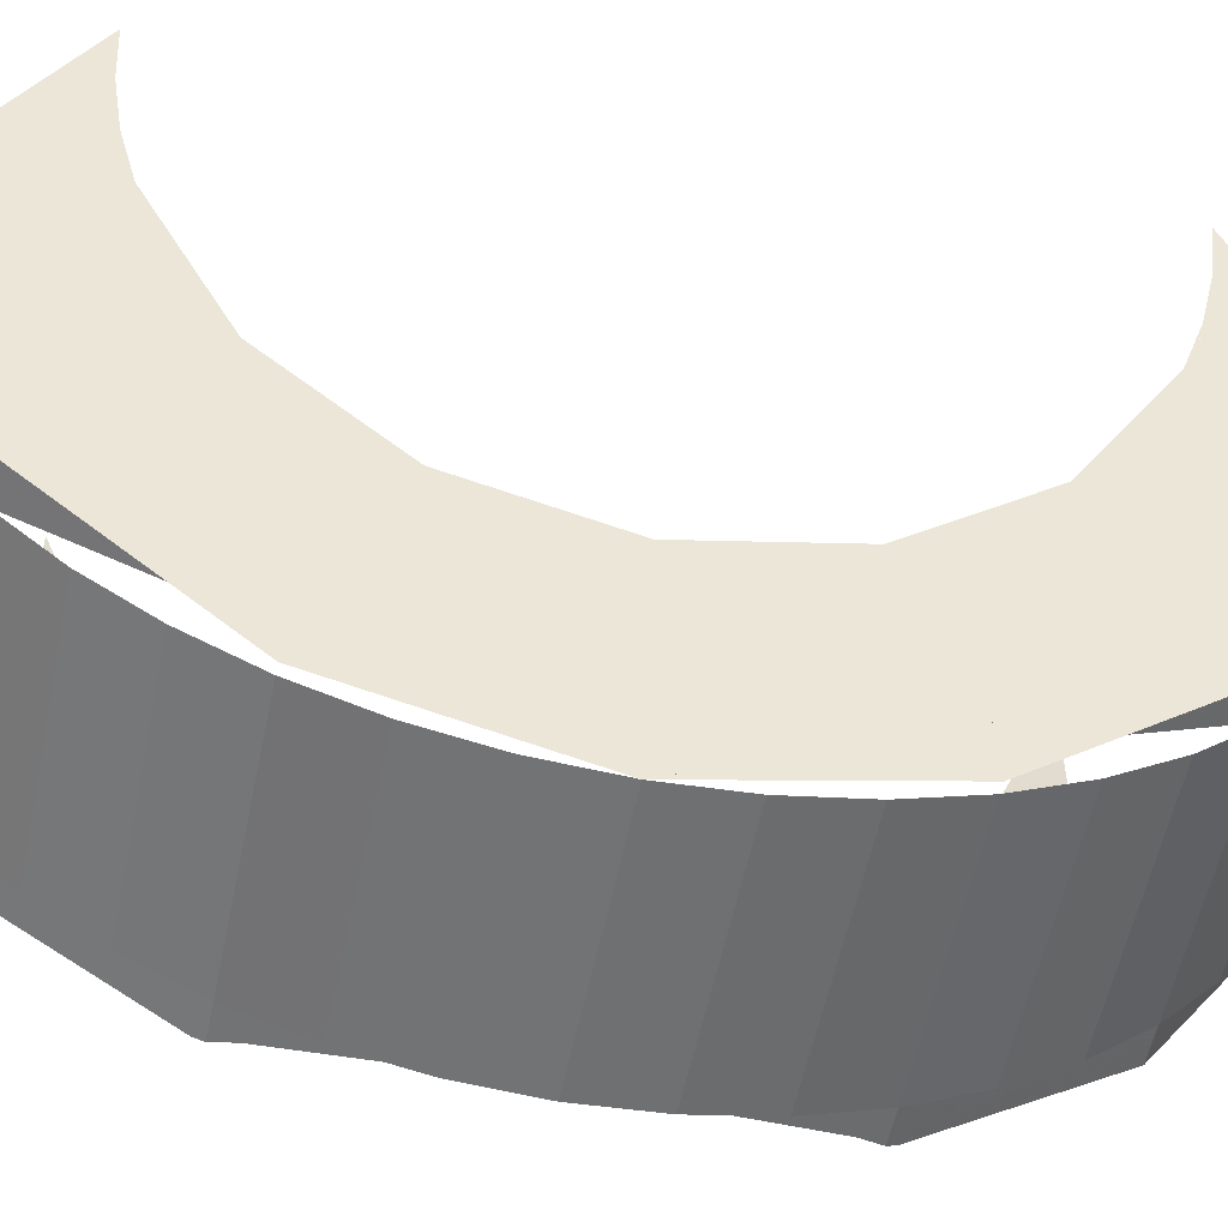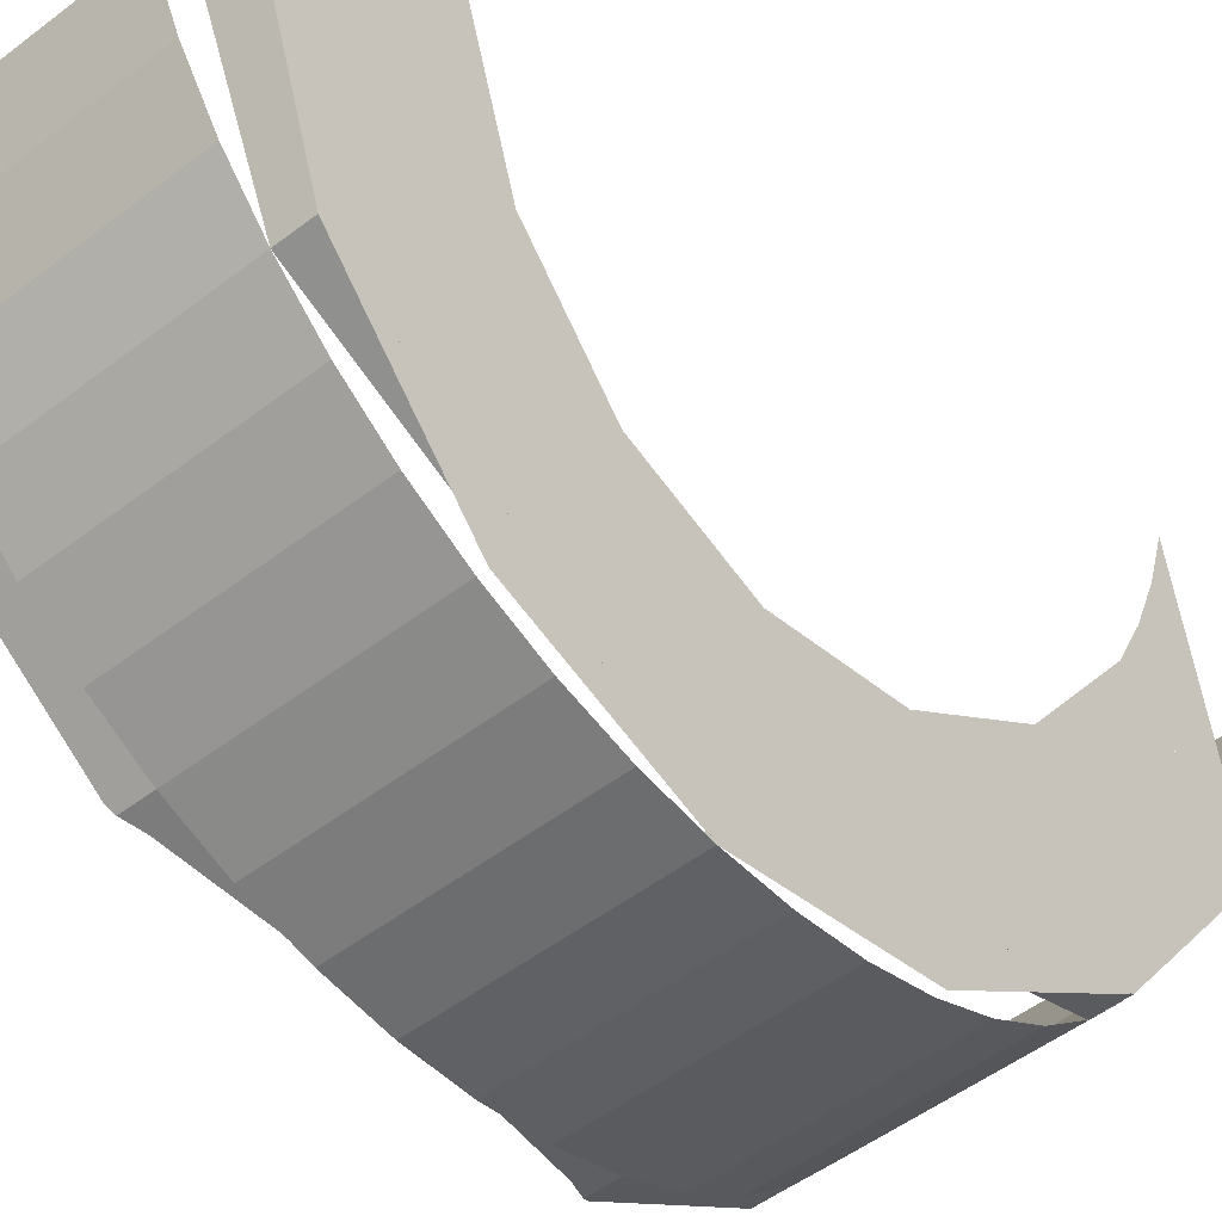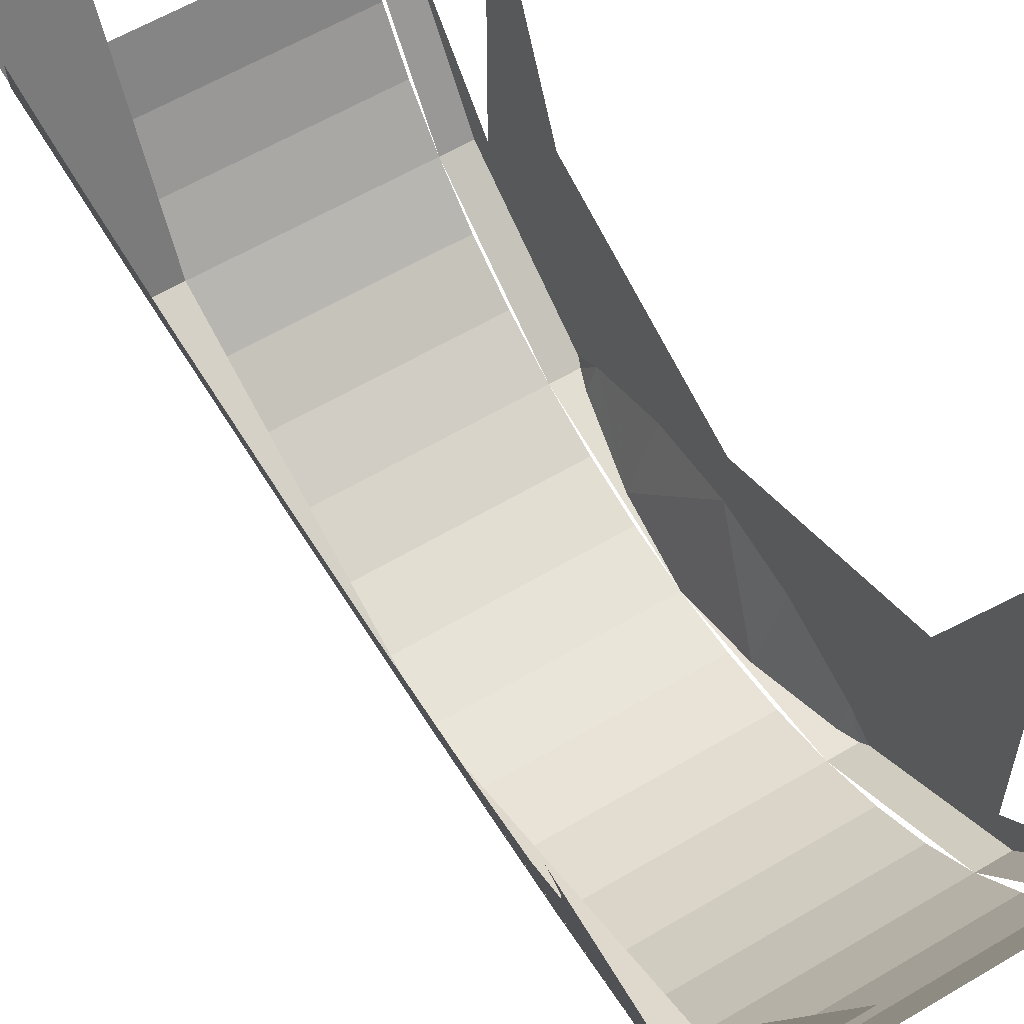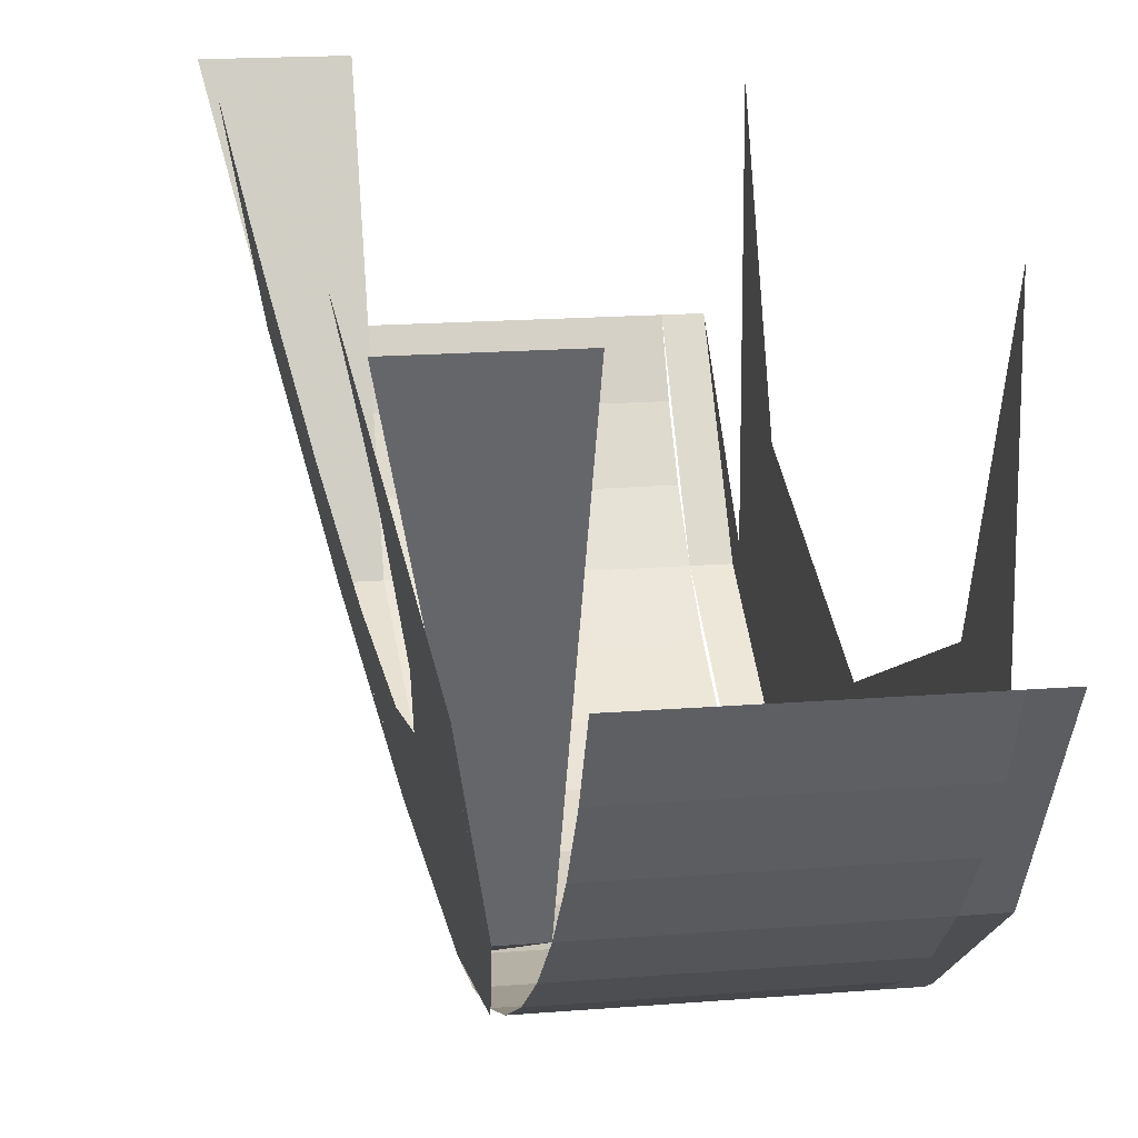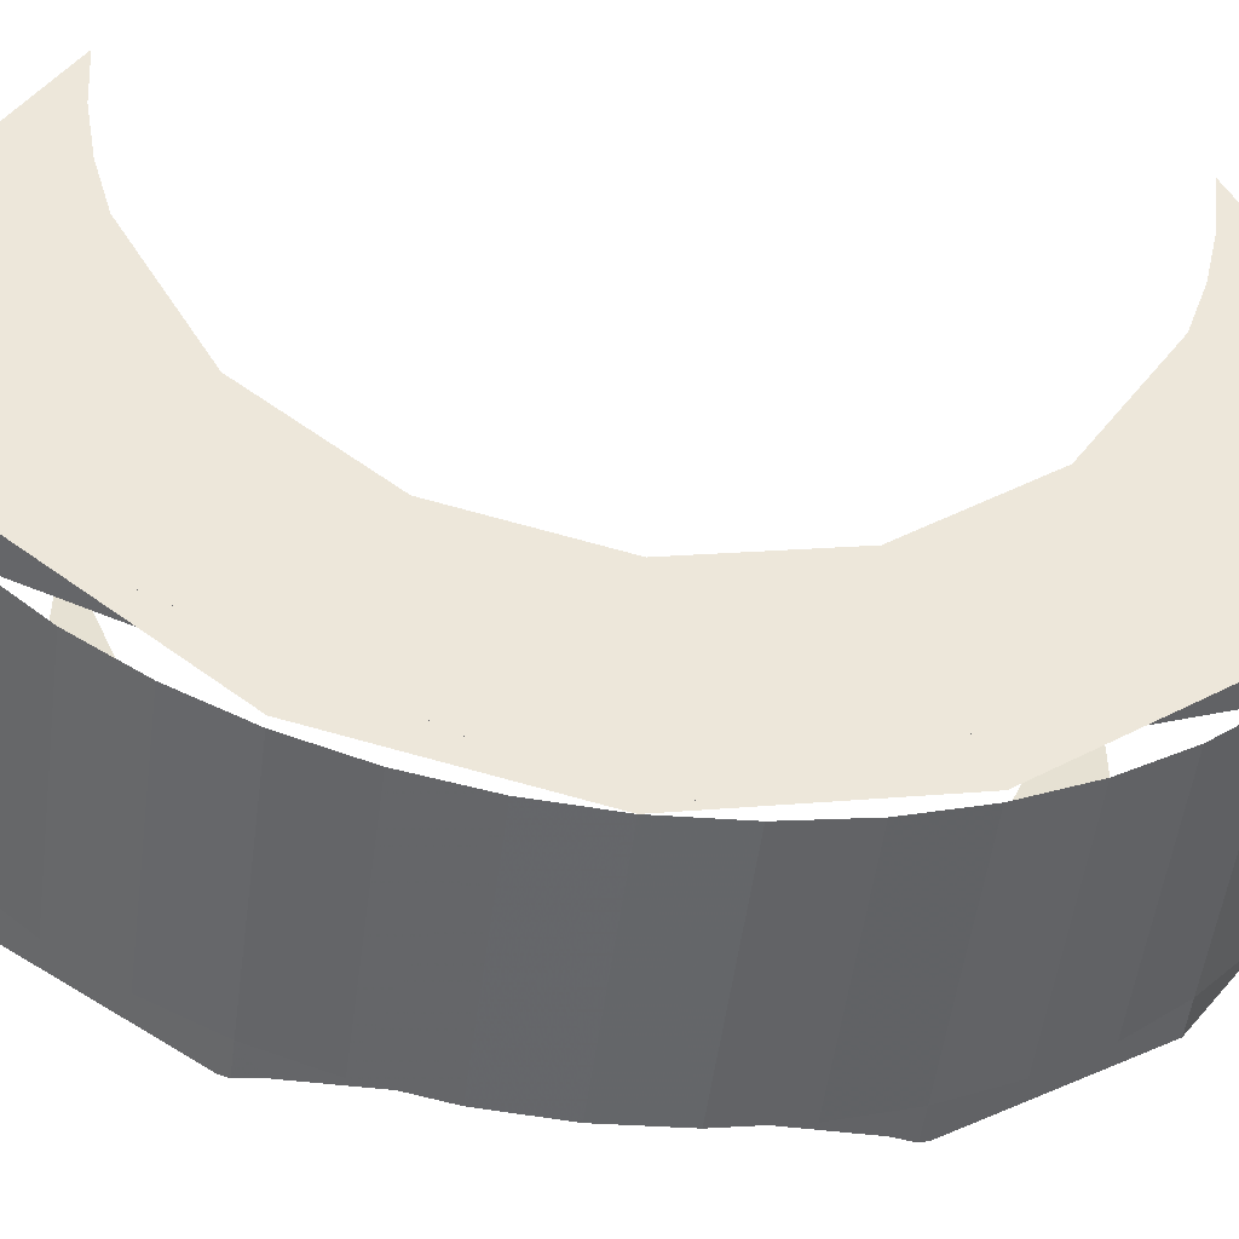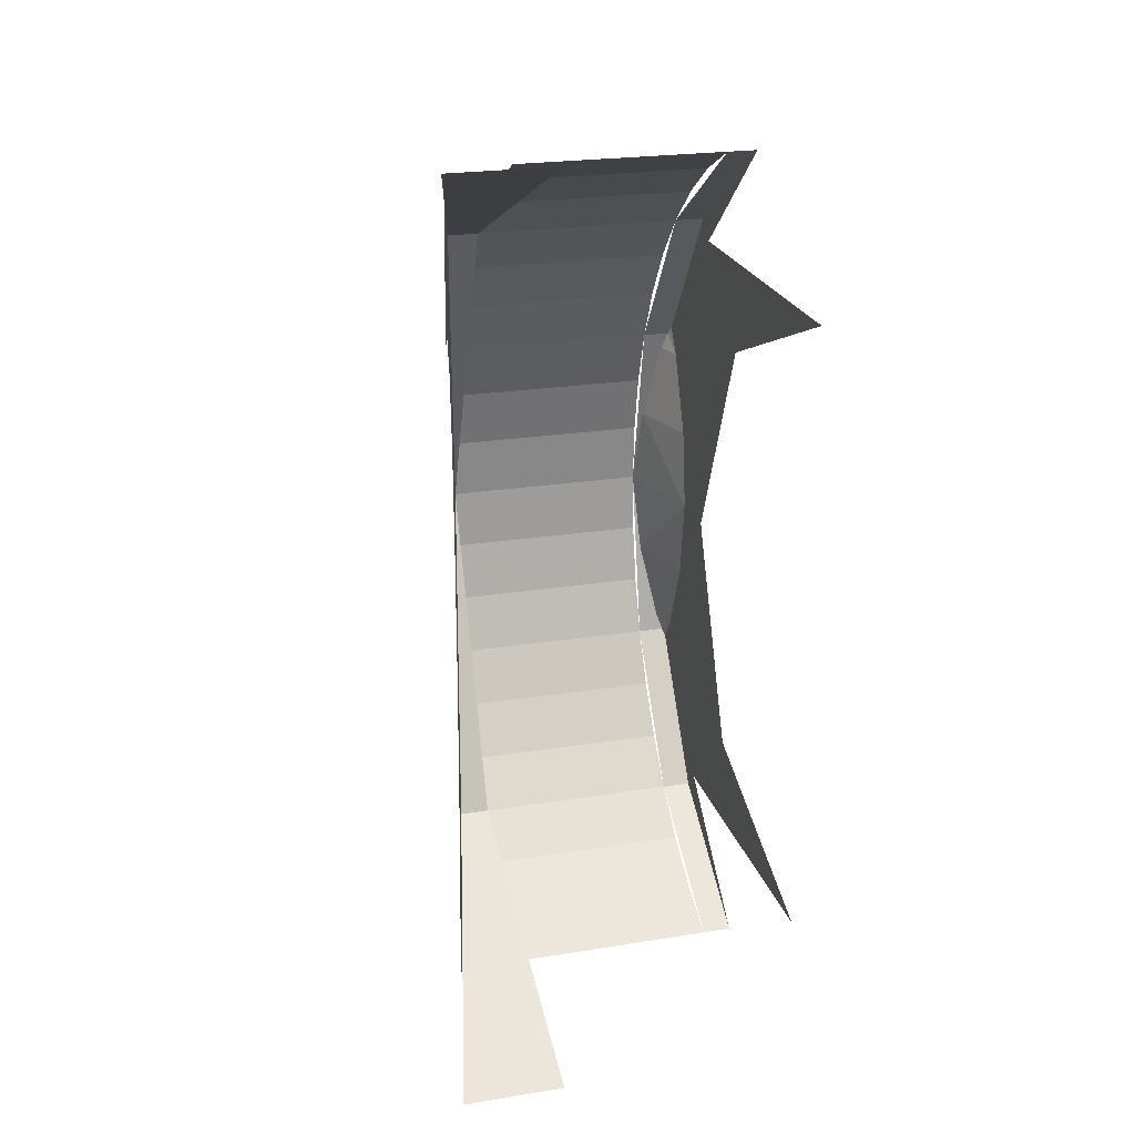
<metadata>
{"format":"obj","ext":"obj","renderer":"f3d","projection":"perspective","resolution":1024,"background":"white","views":[{"elev":-55.4,"azim":78.5,"up":"+Y"},{"elev":-51.2,"azim":39.8,"up":"+Y"},{"elev":59.2,"azim":148.5,"up":"+Y"},{"elev":15.8,"azim":170.0,"up":"+Y"},{"elev":-51.9,"azim":82.5,"up":"+Y"},{"elev":23.3,"azim":164.8,"up":"+Z"}]}
</metadata>
<code>
v 0.8867 -0.05967 0.3
v 0.8913 -0.03915 0.2974
v 0.9 0 0.3
v 0.8827 -0.07764 0.2898
v 0.8913 -0.03915 0.2974
v 0.8867 -0.05967 0.3
v 0.8745 -0.1148 0.2772
v 0.8827 -0.07764 0.2898
v 0.8867 -0.05967 0.3
v 0.8333 -0.3 0
v 0.8 -0.45 0
v 0.8076 -0.4158 0.1722
v 0.8384 -0.2772 0.1148
v 0.8384 -0.2772 0.1148
v 0.8076 -0.4158 0.1722
v 0.8293 -0.3182 0.3182
v 0.8529 -0.2121 0.2121
v 0.8529 -0.2121 0.2121
v 0.8293 -0.3182 0.3182
v 0.8617 -0.1722 0.4158
v 0.8745 -0.1148 0.2772
v 0.8333 -0.3 0
v 0.8 -0.45 0
v 0.8076 -0.4158 -0.1722
v 0.8384 -0.2772 -0.1148
v 0.8384 -0.2772 -0.1148
v 0.8076 -0.4158 -0.1722
v 0.8293 -0.3182 -0.3182
v 0.8529 -0.2121 -0.2121
v 0.8529 -0.2121 -0.2121
v 0.8293 -0.3182 -0.3182
v 0.8617 -0.1722 -0.4158
v 0.8745 -0.1148 -0.2772
v 0.8867 -0.05967 -0.3
v 0.8913 -0.03915 -0.2974
v 0.9 0 -0.3
v 0.8827 -0.07764 -0.2898
v 0.8913 -0.03915 -0.2974
v 0.8867 -0.05967 -0.3
v 0.8745 -0.1148 -0.2772
v 0.8827 -0.07764 -0.2898
v 0.8867 -0.05967 -0.3
v 0.8 -0.3182 0.3182
v 0.8 -0.45 0
v 0.8293 -0.3182 0.3182
v 0.8 0 0.45
v 0.8 -0.3182 0.3182
v 0.8293 -0.3182 0.3182
v 0.9 0 0.45
v 0.8 -0.3182 -0.3182
v 0.8 -0.45 0
v 0.8293 -0.3182 -0.3182
v 0.8 0 -0.45
v 0.8 -0.3182 -0.3182
v 0.8293 -0.3182 -0.3182
v 0.9 0 -0.45
v 0.8 -0.45 0
v 0.8 -0.4461 0.05872
v 0.6 -0.4461 0.05872
v 0.6 -0.45 0
v 0.8 -0.4461 0.05872
v 0.8 -0.4347 0.1165
v 0.6 -0.4347 0.1165
v 0.6 -0.4461 0.05872
v 0.8 -0.4347 0.1165
v 0.8 -0.4158 0.1722
v 0.6 -0.4158 0.1722
v 0.6 -0.4347 0.1165
v 0.8 -0.4158 0.1722
v 0.8 -0.3897 0.225
v 0.6 -0.3897 0.225
v 0.6 -0.4158 0.1722
v 0.8 -0.3897 0.225
v 0.8 -0.357 0.274
v 0.6 -0.357 0.274
v 0.6 -0.3897 0.225
v 0.8 -0.357 0.274
v 0.8 -0.3182 0.3182
v 0.6 -0.3182 0.3182
v 0.6 -0.357 0.274
v 0.8 -0.3182 0.3182
v 0.8 -0.274 0.357
v 0.6 -0.274 0.357
v 0.6 -0.3182 0.3182
v 0.8 -0.274 0.357
v 0.8 -0.225 0.3897
v 0.6 -0.225 0.3897
v 0.6 -0.274 0.357
v 0.8 -0.225 0.3897
v 0.8 -0.1722 0.4158
v 0.6 -0.1722 0.4158
v 0.6 -0.225 0.3897
v 0.8 -0.45 0
v 0.8 -0.4461 -0.05872
v 0.6 -0.4461 -0.05872
v 0.6 -0.45 0
v 0.8 -0.4461 -0.05872
v 0.8 -0.4347 -0.1165
v 0.6 -0.4347 -0.1165
v 0.6 -0.4461 -0.05872
v 0.8 -0.4347 -0.1165
v 0.8 -0.4158 -0.1722
v 0.6 -0.4158 -0.1722
v 0.6 -0.4347 -0.1165
v 0.8 -0.4158 -0.1722
v 0.8 -0.3897 -0.225
v 0.6 -0.3897 -0.225
v 0.6 -0.4158 -0.1722
v 0.8 -0.3897 -0.225
v 0.8 -0.357 -0.274
v 0.6 -0.357 -0.274
v 0.6 -0.3897 -0.225
v 0.8 -0.357 -0.274
v 0.8 -0.3182 -0.3182
v 0.6 -0.3182 -0.3182
v 0.6 -0.357 -0.274
v 0.8 -0.3182 -0.3182
v 0.8 -0.274 -0.357
v 0.6 -0.274 -0.357
v 0.6 -0.3182 -0.3182
v 0.8 -0.274 -0.357
v 0.8 -0.225 -0.3897
v 0.6 -0.225 -0.3897
v 0.6 -0.274 -0.357
v 0.8 -0.225 -0.3897
v 0.8 -0.1722 -0.4158
v 0.6 -0.1722 -0.4158
v 0.6 -0.225 -0.3897
v 0.5714 -0.3 0.3
v 0.5714 -0.2121 0.2121
v 0.5714 0 0.3
v 0.5714 -0.3 0.3
v 0.5714 -0.3 0
v 0.5714 -0.2121 0.2121
v 0.5714 -0.3 -0.3
v 0.5714 -0.2121 -0.2121
v 0.5714 -0.3 0
v 0.5714 -0.3 -0.3
v 0.5714 0 -0.3
v 0.5714 -0.2121 -0.2121
v 0.8617 -0.1722 0.4158
v 0.8867 -0.05967 0.3
v 0.9 0 0.3
v 0.8617 -0.1722 0.4158
v 0.8745 -0.1148 0.2772
v 0.8867 -0.05967 0.3
v 0.8617 -0.1722 -0.4158
v 0.8867 -0.05967 -0.3
v 0.8745 -0.1148 -0.2772
v 0.8617 -0.1722 -0.4158
v 0.9 0 -0.3
v 0.8867 -0.05967 -0.3
v 0.6 -0.3182 0.3182
v 0.6 -0.1722 0.4158
v 0.5714 -0.1722 0.4158
v 0.5714 -0.3182 0.3182
v 0.6 -0.3182 0.3182
v 0.5714 -0.3182 0.3182
v 0.5714 -0.4111 0.1792
v 0.6 -0.4158 0.1722
v 0.6 -0.4158 0.1722
v 0.5714 -0.4111 0.1792
v 0.5738 -0.4158 0.1722
v 0.6 -0.4158 0.1722
v 0.5738 -0.4158 0.1722
v 0.5795 -0.4191 0.1553
v 0.6 -0.4158 0.1722
v 0.5795 -0.4191 0.1553
v 0.5948 -0.4344 0.0783
v 0.6 -0.4158 0.1722
v 0.5948 -0.4344 0.0783
v 0.6 -0.45 0
v 0.6 -0.3182 -0.3182
v 0.5714 -0.3182 -0.3182
v 0.5714 -0.1722 -0.4158
v 0.6 -0.1722 -0.4158
v 0.6 -0.3182 -0.3182
v 0.6 -0.4158 -0.1722
v 0.5714 -0.4111 -0.1792
v 0.5714 -0.3182 -0.3182
v 0.6 -0.4158 -0.1722
v 0.5738 -0.4158 -0.1722
v 0.5714 -0.4111 -0.1792
v 0.6 -0.4158 -0.1722
v 0.5795 -0.4191 -0.1553
v 0.5738 -0.4158 -0.1722
v 0.6 -0.4158 -0.1722
v 0.5948 -0.4344 -0.0783
v 0.5795 -0.4191 -0.1553
v 0.6 -0.4158 -0.1722
v 0.6 -0.45 0
v 0.5948 -0.4344 -0.0783
v 0.5714 -0.3 0.3
v 0.5714 -0.3182 0.3182
v 0.5714 -0.1722 0.4158
v 0.5714 -0.3 0.3
v 0.5714 -0.4111 0.1792
v 0.5714 -0.3182 0.3182
v 0.5714 -0.3 0.3
v 0.5714 -0.3949 0.1553
v 0.5714 -0.4111 0.1792
v 0.5714 -0.3 0.3
v 0.5714 -0.3643 0.0783
v 0.5714 -0.3949 0.1553
v 0.5714 -0.3 0.3
v 0.5714 -0.3 0
v 0.5714 -0.3539 0
v 0.5714 -0.3643 0.0783
v 0.5714 -0.3 -0.3
v 0.5714 -0.1722 -0.4158
v 0.5714 -0.3182 -0.3182
v 0.5714 -0.3 -0.3
v 0.5714 -0.3182 -0.3182
v 0.5714 -0.4111 -0.1792
v 0.5714 -0.3 -0.3
v 0.5714 -0.4111 -0.1792
v 0.5714 -0.3949 -0.1553
v 0.5714 -0.3 -0.3
v 0.5714 -0.3949 -0.1553
v 0.5714 -0.3643 -0.0783
v 0.5714 -0.3 -0.3
v 0.5714 -0.3643 -0.0783
v 0.5714 -0.3539 0
v 0.5714 -0.3 0
v 0.5714 -0.3949 0.1553
v 0.5738 -0.4158 0.1722
v 0.5714 -0.4111 0.1792
v 0.5714 -0.3949 0.1553
v 0.5795 -0.4191 0.1553
v 0.5738 -0.4158 0.1722
v 0.5714 -0.3949 0.1553
v 0.5714 -0.3643 0.0783
v 0.5948 -0.4344 0.0783
v 0.5795 -0.4191 0.1553
v 0.5714 -0.3539 0
v 0.5948 -0.4344 0.0783
v 0.5714 -0.3643 0.0783
v 0.5714 -0.3539 0
v 0.6 -0.45 0
v 0.5948 -0.4344 0.0783
v 0.5714 -0.3539 0
v 0.5948 -0.4344 -0.0783
v 0.6 -0.45 0
v 0.5714 -0.3539 0
v 0.5714 -0.3643 -0.0783
v 0.5948 -0.4344 -0.0783
v 0.5714 -0.3949 -0.1553
v 0.5795 -0.4191 -0.1553
v 0.5948 -0.4344 -0.0783
v 0.5714 -0.3643 -0.0783
v 0.5714 -0.3949 -0.1553
v 0.5738 -0.4158 -0.1722
v 0.5795 -0.4191 -0.1553
v 0.5714 -0.3949 -0.1553
v 0.5714 -0.4111 -0.1792
v 0.5738 -0.4158 -0.1722
g mesh7001774
f 1 2 3
f 4 5 6
f 7 8 9
g mesh7001776
f 10 12 11
f 12 10 13
f 14 16 15
f 16 14 17
f 18 20 19
f 20 18 21
g mesh7001778
f 22 23 24
f 24 25 22
f 26 27 28
f 28 29 26
f 30 31 32
f 32 33 30
g mesh7001780
f 34 36 35
f 37 39 38
f 40 42 41
g mesh7001784
f 43 44 45
f 46 47 48
f 48 49 46
g mesh7001786
f 50 52 51
f 53 55 54
f 55 53 56
g mesh7001788
f 57 58 59
f 59 60 57
f 61 62 63
f 63 64 61
f 65 66 67
f 67 68 65
f 69 70 71
f 71 72 69
f 73 74 75
f 75 76 73
f 77 78 79
f 79 80 77
f 81 82 83
f 83 84 81
f 85 86 87
f 87 88 85
f 89 90 91
f 91 92 89
g mesh7001789
f 93 95 94
f 95 93 96
f 97 99 98
f 99 97 100
f 101 103 102
f 103 101 104
f 105 107 106
f 107 105 108
f 109 111 110
f 111 109 112
f 113 115 114
f 115 113 116
f 117 119 118
f 119 117 120
f 121 123 122
f 123 121 124
f 125 127 126
f 127 125 128
g mesh7001790
f 129 131 130
f 132 134 133
f 135 137 136
f 138 140 139
f 141 142 143
f 144 145 146
f 147 148 149
f 150 151 152
f 153 154 155
f 155 156 153
f 157 158 159
f 159 160 157
f 161 162 163
f 164 165 166
f 167 168 169
f 170 171 172
f 173 174 175
f 175 176 173
f 177 178 179
f 179 180 177
f 181 182 183
f 184 185 186
f 187 188 189
f 190 191 192
f 193 194 195
f 196 197 198
f 199 200 201
f 202 203 204
f 205 206 207
f 207 208 205
f 209 210 211
f 212 213 214
f 215 216 217
f 218 219 220
f 221 222 223
f 223 224 221
f 225 226 227
f 228 229 230
f 231 232 233
f 233 234 231
f 235 236 237
f 238 239 240
f 241 242 243
f 244 245 246
f 247 248 249
f 249 250 247
f 251 252 253
f 254 255 256

</code>
